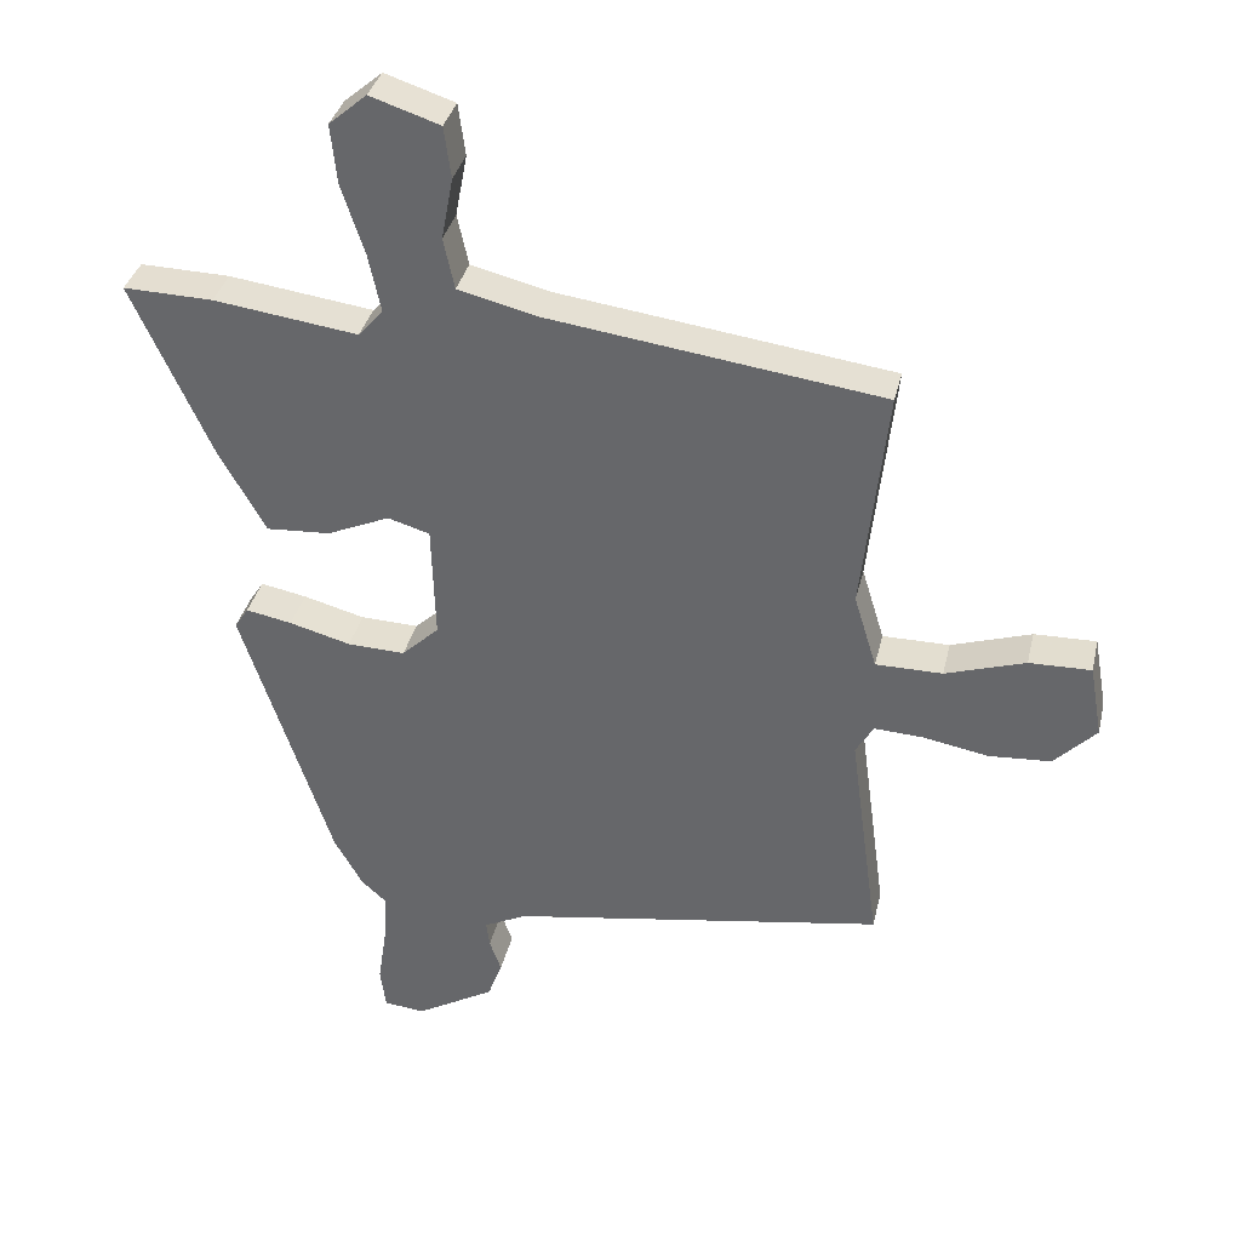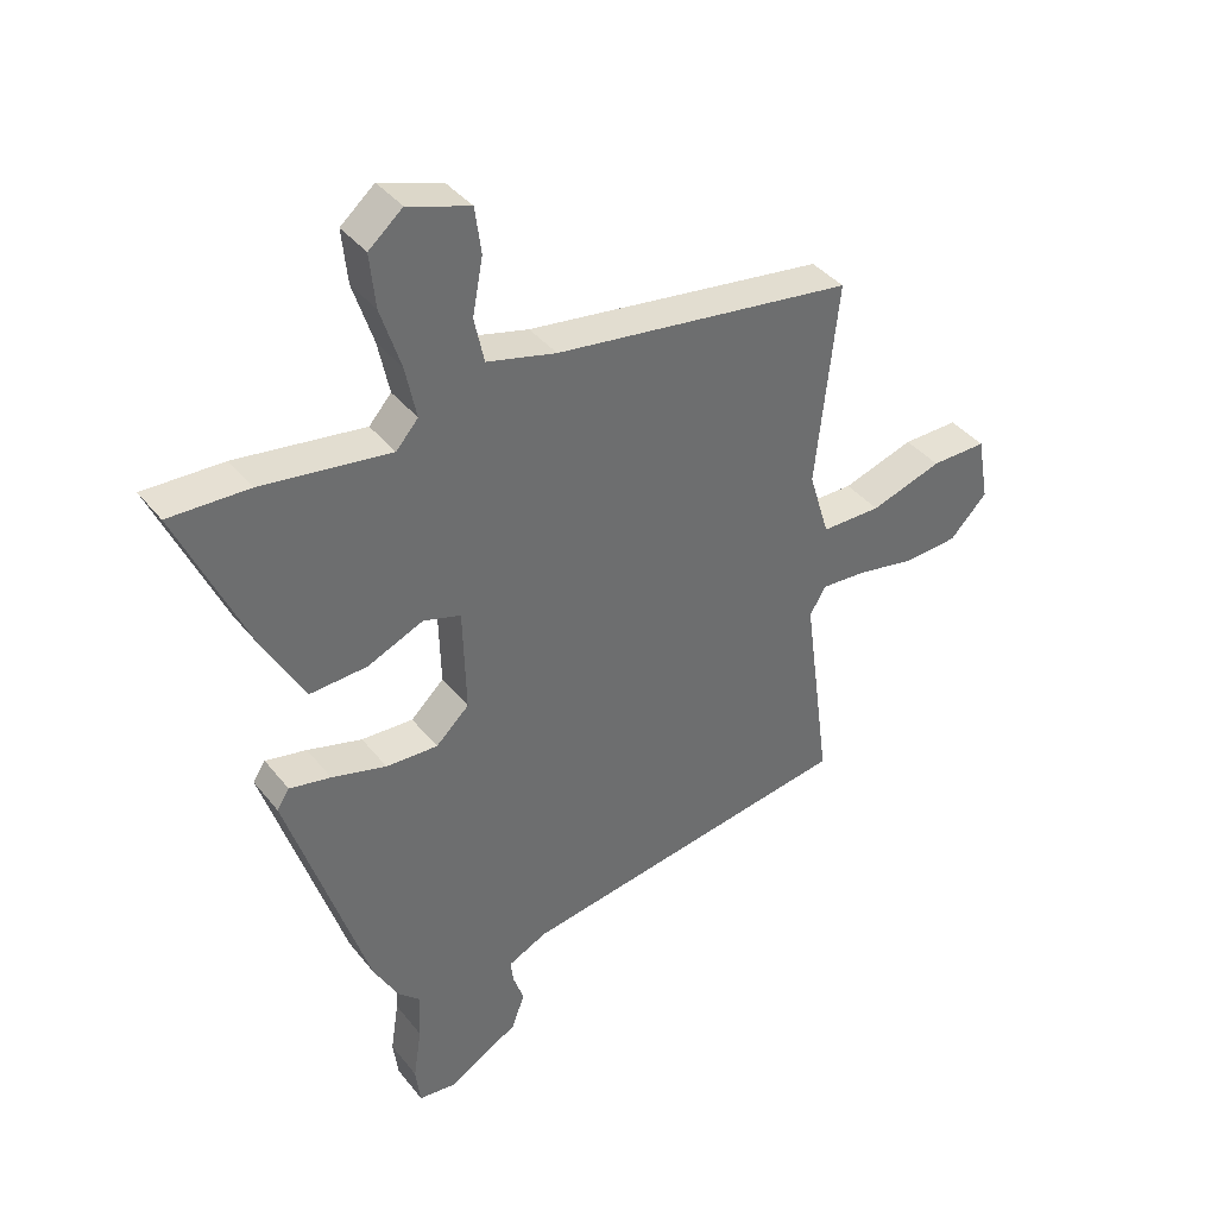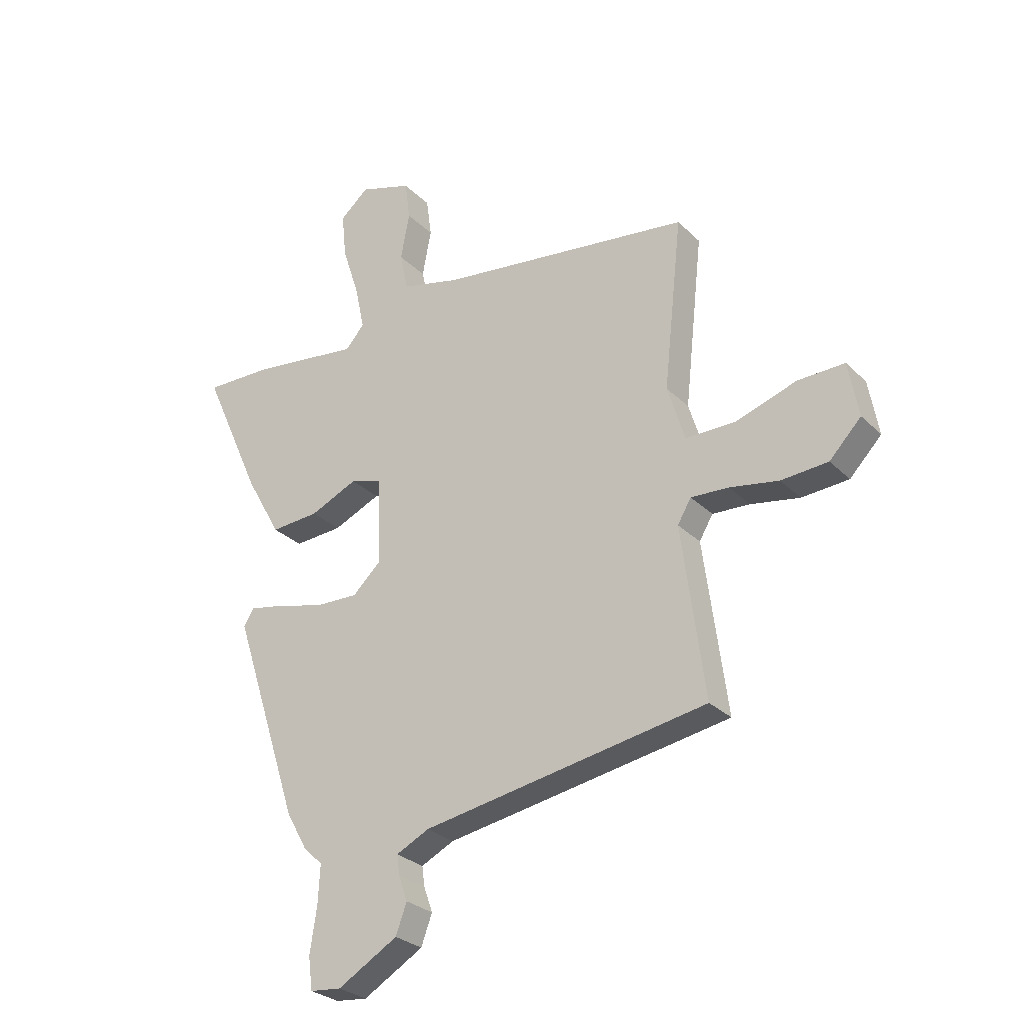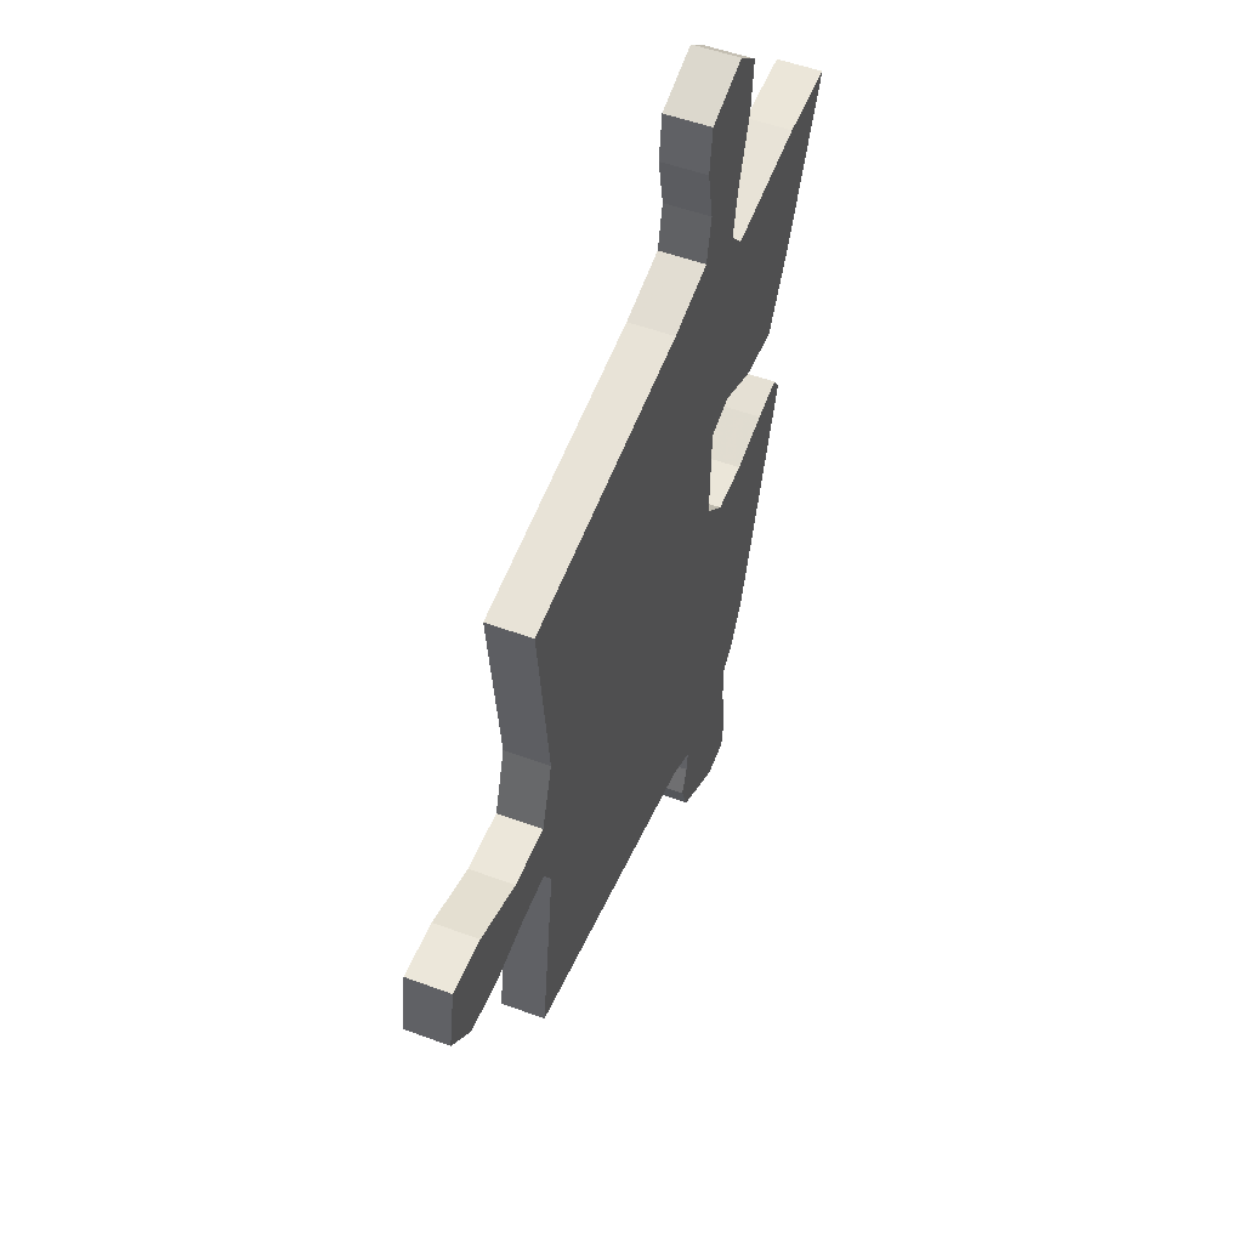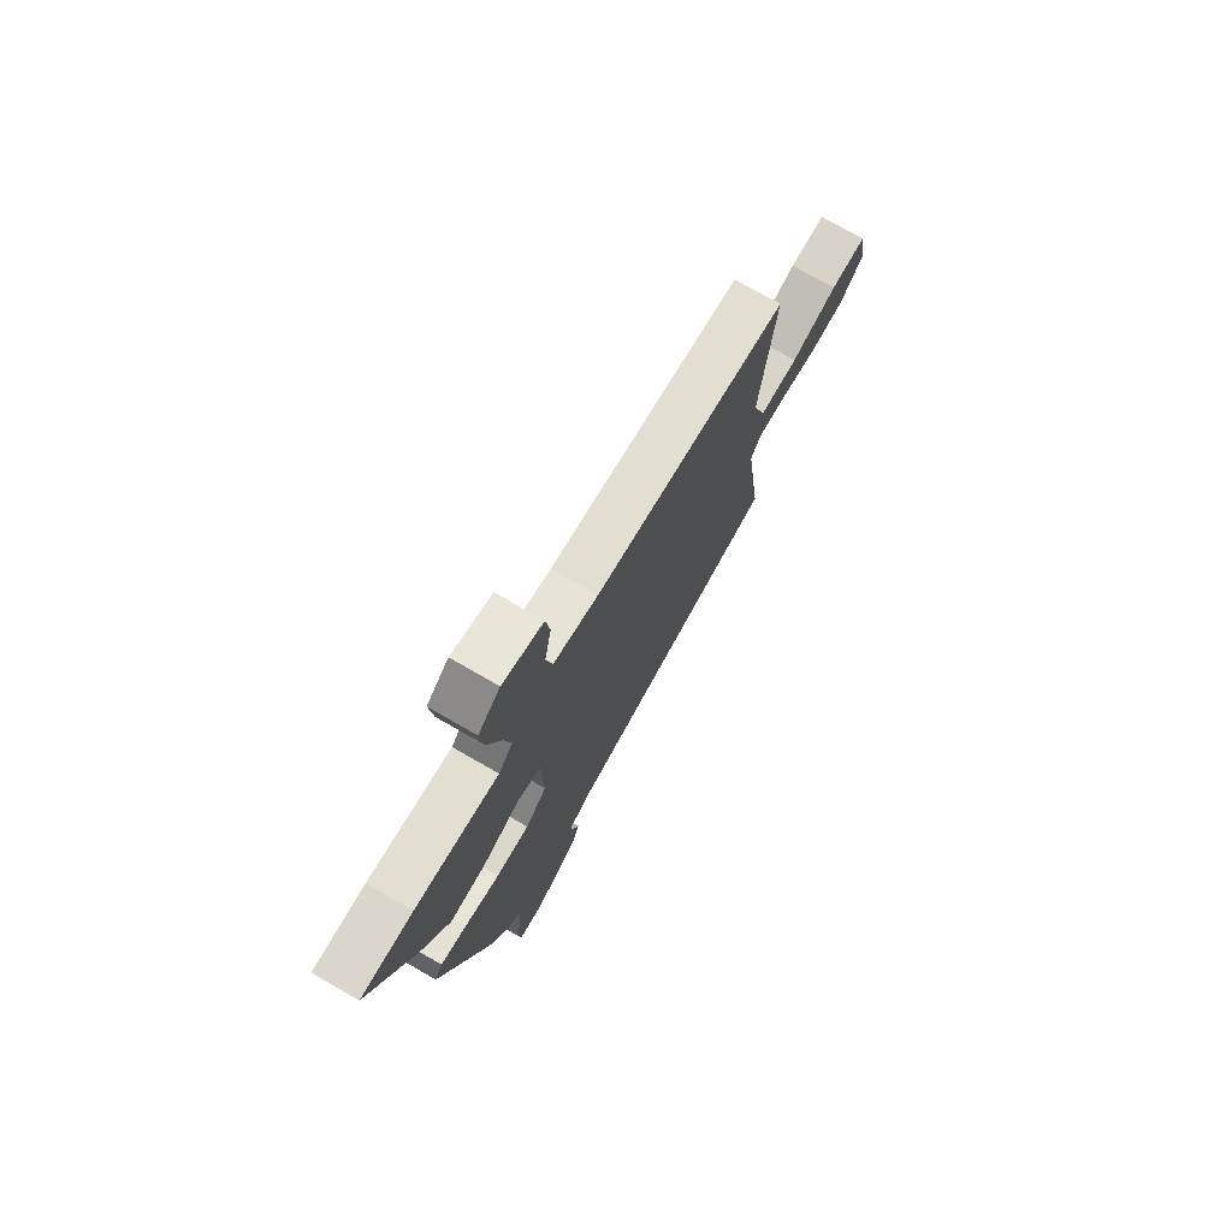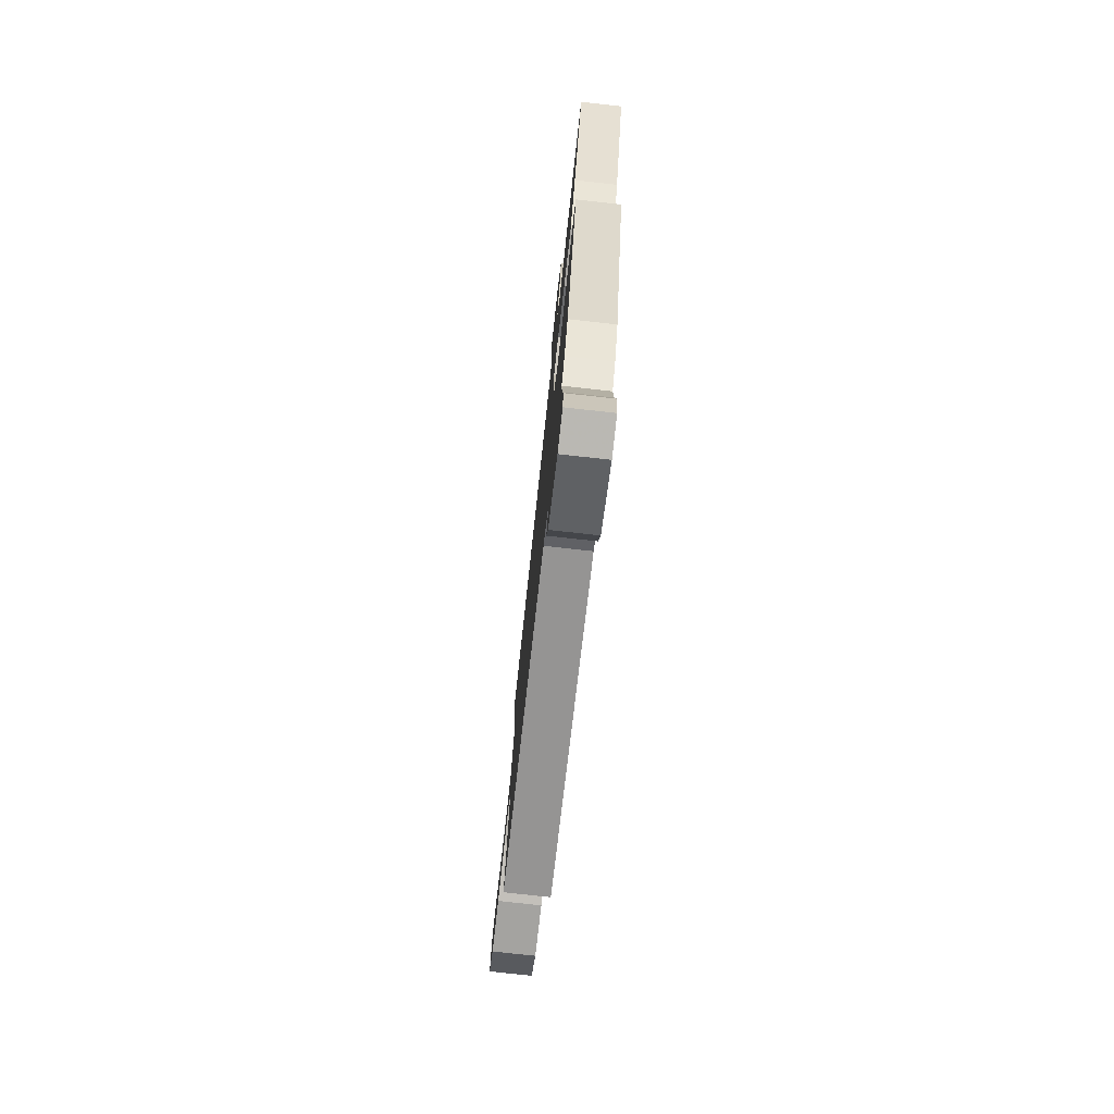
<metadata>
{"format":"obj","ext":"obj","renderer":"f3d","projection":"perspective","resolution":1024,"background":"white","views":[{"elev":35.7,"azim":-167.1,"up":"+Z"},{"elev":38.8,"azim":146.0,"up":"+Z"},{"elev":-28.2,"azim":-145.1,"up":"+Z"},{"elev":52.7,"azim":-68.3,"up":"+Z"},{"elev":74.9,"azim":119.9,"up":"+Z"},{"elev":-76.8,"azim":83.7,"up":"+Z"}]}
</metadata>
<code>
v 0.455 0.07 0.499
v 0.585 0.07 0.502
v 0.471 0.07 0.248
v 0.403 0.07 0.127
v 0.31 0.07 0.133
v 0.219 0.07 0.173
v 0.158 0.07 0.155
v 0.153 0.07 -0.014
v 0.207 0.07 -0.065
v 0.291 0.07 -0.062
v 0.38 0.07 -0.038
v 0.447 0.07 -0.025
v 0.467 0.07 -0.056
v 0.337 0.07 -0.455
v 0.296 0.07 -0.528
v 0.26 0.07 -0.561
v 0.264 0.07 -0.636
v 0.277 0.07 -0.721
v 0.269 0.07 -0.783
v 0.209 0.07 -0.789
v 0.094 0.07 -0.722
v 0.073 0.07 -0.665
v 0.09 0.07 -0.617
v 0.095 0.07 -0.579
v 0.032 0.07 -0.548
v -0.515 0.07 -0.456
v -0.471 0.07 -0.128
v -0.497 0.07 -0.084
v -0.569 0.07 -0.088
v -0.663 0.07 -0.105
v -0.753 0.07 -0.099
v -0.814 0.07 -0.036
v -0.795 0.07 0.07
v -0.705 0.07 0.068
v -0.589 0.07 0.03
v -0.492 0.07 0.03
v -0.459 0.07 0.138
v -0.495 0.07 0.467
v -0.008 0.07 0.532
v 0.105 0.07 0.56
v 0.121 0.07 0.634
v 0.104 0.07 0.724
v 0.114 0.07 0.799
v 0.215 0.07 0.832
v 0.27 0.07 0.785
v 0.261 0.07 0.698
v 0.228 0.07 0.597
v 0.21 0.07 0.512
v 0.246 0.07 0.471
v 0.455 0 0.499
v 0.585 0 0.502
v 0.471 0 0.248
v 0.403 0 0.127
v 0.31 0 0.133
v 0.219 0 0.173
v 0.158 0 0.155
v 0.153 0 -0.014
v 0.207 0 -0.065
v 0.291 0 -0.062
v 0.38 0 -0.038
v 0.447 0 -0.025
v 0.467 0 -0.056
v 0.337 0 -0.455
v 0.296 0 -0.528
v 0.26 0 -0.561
v 0.264 0 -0.636
v 0.277 0 -0.721
v 0.269 0 -0.783
v 0.209 0 -0.789
v 0.094 0 -0.722
v 0.073 0 -0.665
v 0.09 0 -0.617
v 0.095 0 -0.579
v 0.032 0 -0.548
v -0.515 0 -0.456
v -0.471 0 -0.128
v -0.497 0 -0.084
v -0.569 0 -0.088
v -0.663 0 -0.105
v -0.753 0 -0.099
v -0.814 0 -0.036
v -0.795 0 0.07
v -0.705 0 0.068
v -0.589 0 0.03
v -0.492 0 0.03
v -0.459 0 0.138
v -0.495 0 0.467
v -0.008 0 0.532
v 0.105 0 0.56
v 0.121 0 0.634
v 0.104 0 0.724
v 0.114 0 0.799
v 0.215 0 0.832
v 0.27 0 0.785
v 0.261 0 0.698
v 0.228 0 0.597
v 0.21 0 0.512
v 0.246 0 0.471
f 44 45 46 47
f 44 47 48
f 41 42 43 44
f 40 41 44 48
f 39 40 48 49
f 37 38 39 49
f 32 33 34 35
f 32 35 36
f 29 30 31 32
f 28 29 32 36
f 27 28 36 37
f 25 26 27
f 24 25 27 37
f 20 21 22 23
f 20 23 24
f 17 18 19 20
f 16 17 20 24
f 10 11 12 13
f 9 10 13 14
f 8 9 14 15
f 3 4 5 6
f 3 6 7
f 2 3 7
f 1 2 7
f 49 1 7
f 37 49 7
f 24 37 7 8
f 8 15 16 24
f 96 95 94 93
f 97 96 93
f 93 92 91 90
f 97 93 90 89
f 98 97 89 88
f 98 88 87 86
f 84 83 82 81
f 85 84 81
f 81 80 79 78
f 85 81 78 77
f 86 85 77 76
f 76 75 74
f 86 76 74 73
f 72 71 70 69
f 73 72 69
f 69 68 67 66
f 73 69 66 65
f 62 61 60 59
f 63 62 59 58
f 64 63 58 57
f 55 54 53 52
f 56 55 52
f 56 52 51
f 56 51 50
f 56 50 98
f 56 98 86
f 57 56 86 73
f 73 65 64 57
f 1 50 51 2
f 2 51 52 3
f 3 52 53 4
f 4 53 54 5
f 5 54 55 6
f 6 55 56 7
f 7 56 57 8
f 8 57 58 9
f 9 58 59 10
f 10 59 60 11
f 11 60 61 12
f 12 61 62 13
f 13 62 63 14
f 14 63 64 15
f 15 64 65 16
f 16 65 66 17
f 17 66 67 18
f 18 67 68 19
f 19 68 69 20
f 20 69 70 21
f 21 70 71 22
f 22 71 72 23
f 23 72 73 24
f 24 73 74 25
f 25 74 75 26
f 26 75 76 27
f 27 76 77 28
f 28 77 78 29
f 29 78 79 30
f 30 79 80 31
f 31 80 81 32
f 32 81 82 33
f 33 82 83 34
f 34 83 84 35
f 35 84 85 36
f 36 85 86 37
f 37 86 87 38
f 38 87 88 39
f 39 88 89 40
f 40 89 90 41
f 41 90 91 42
f 42 91 92 43
f 43 92 93 44
f 44 93 94 45
f 45 94 95 46
f 46 95 96 47
f 47 96 97 48
f 48 97 98 49
f 49 98 50 1

</code>
